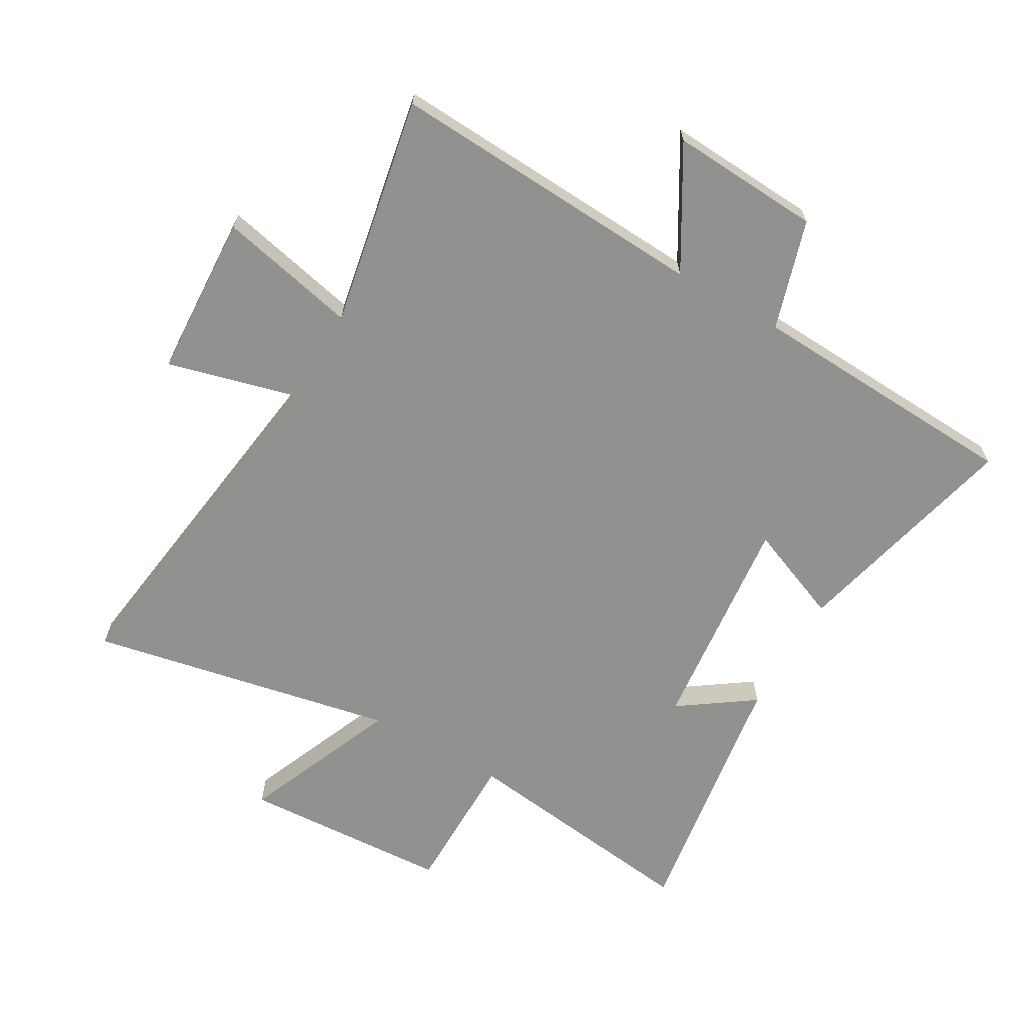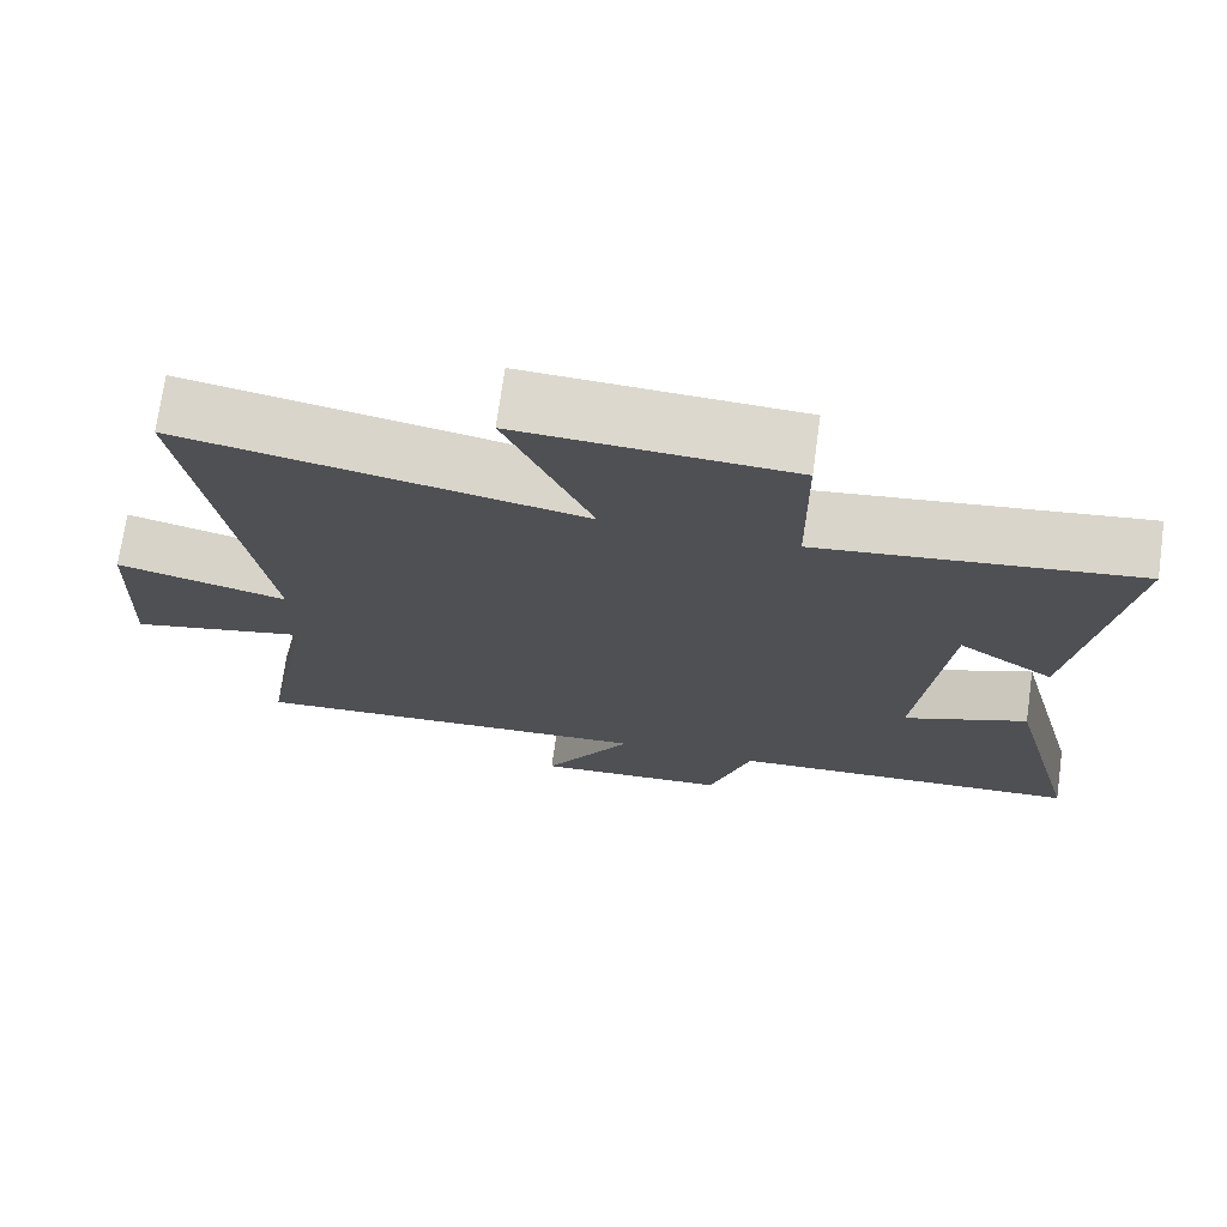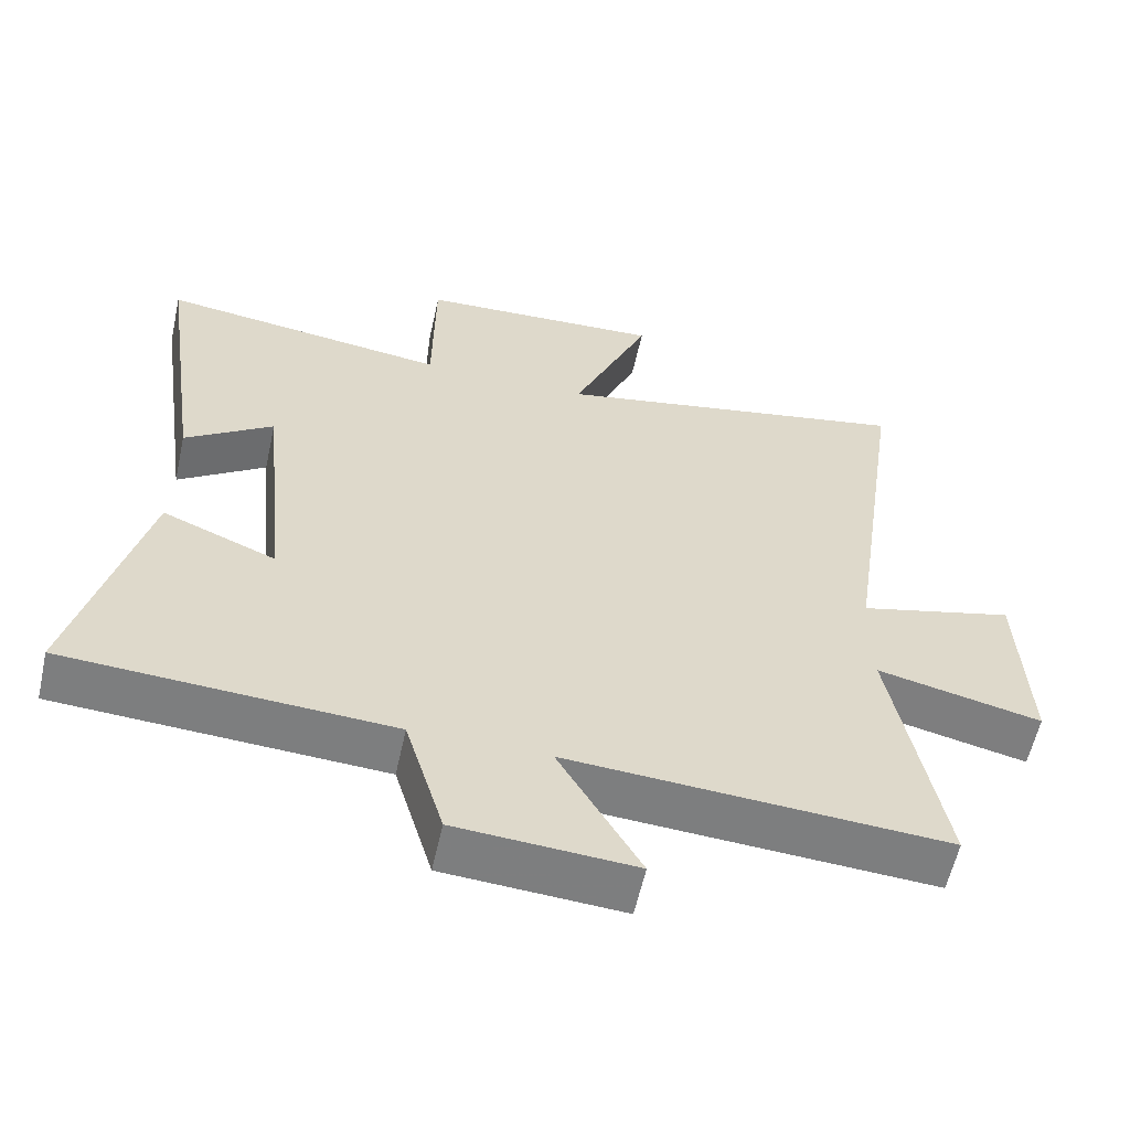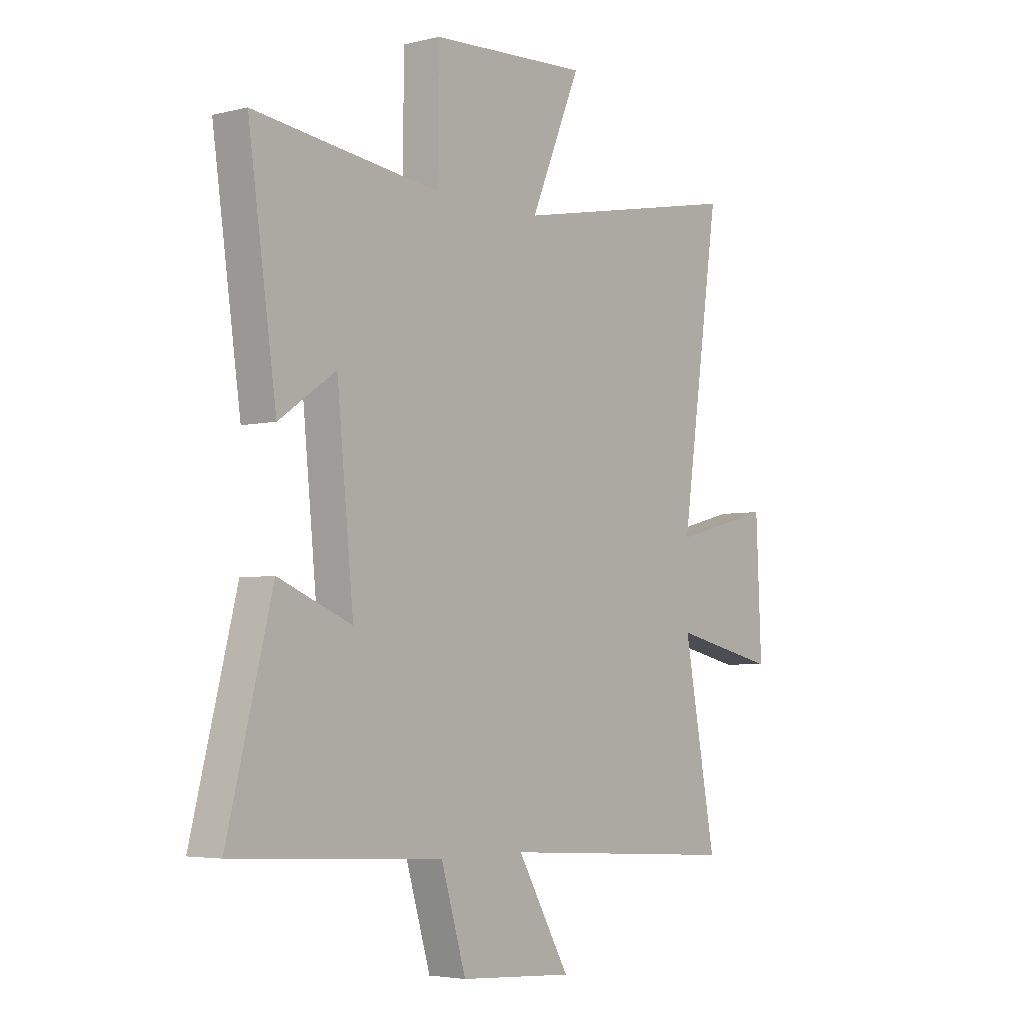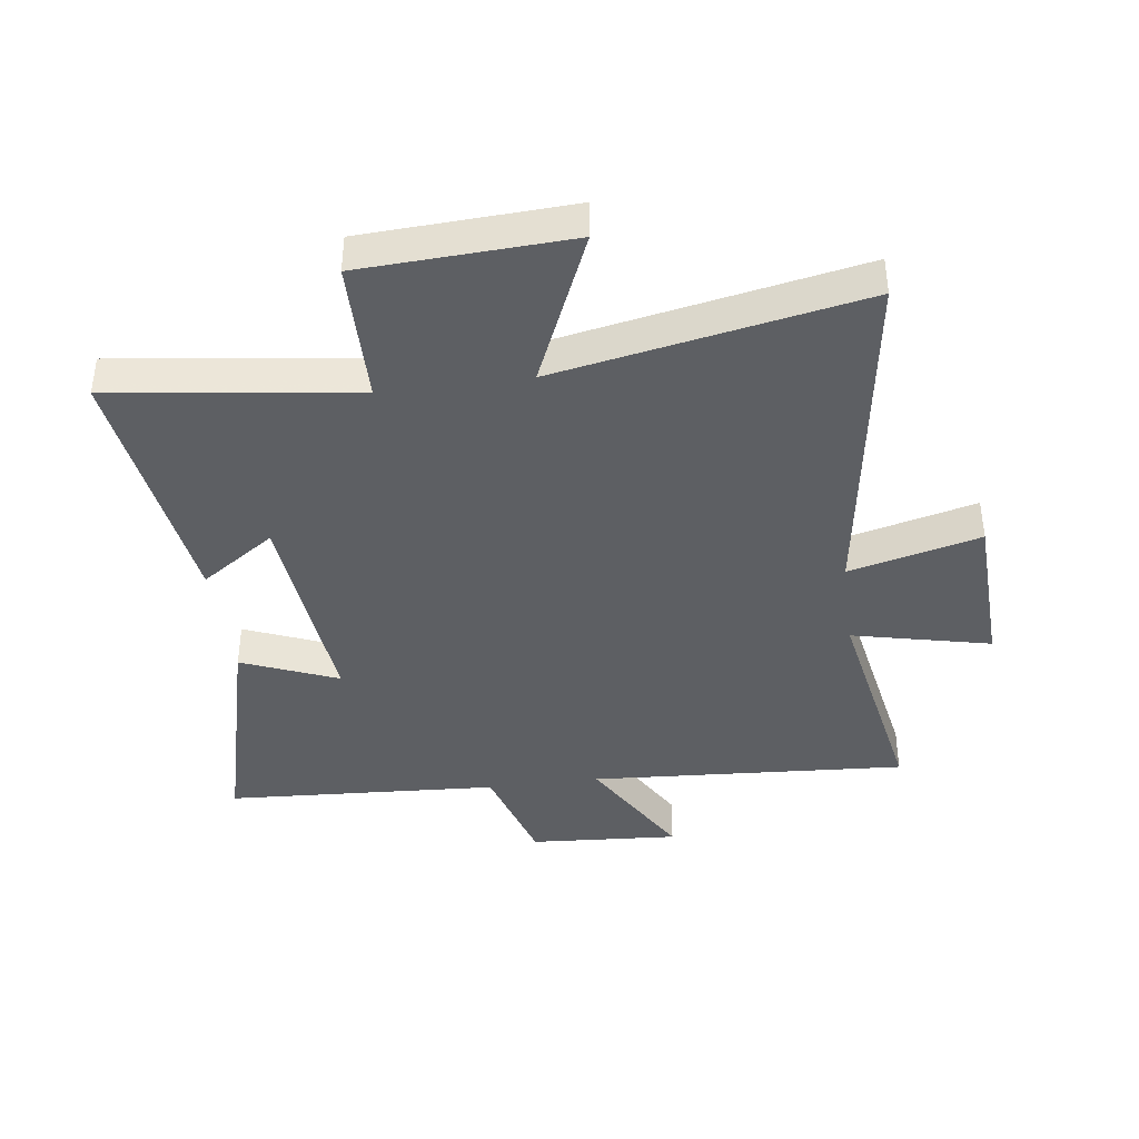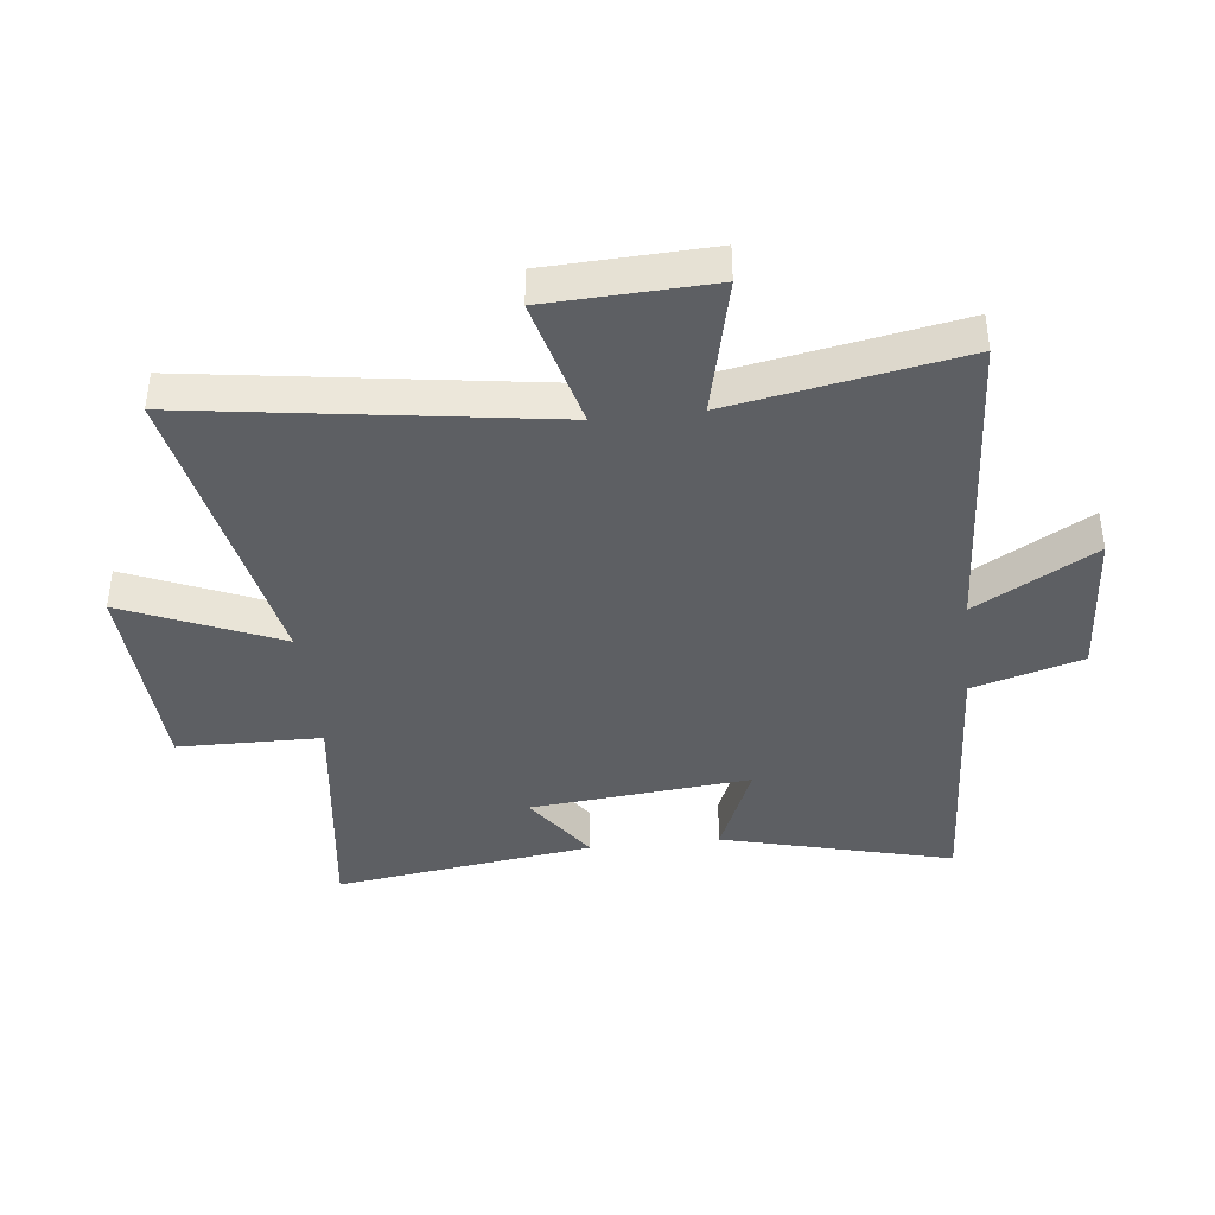
<metadata>
{"format":"obj","ext":"obj","renderer":"f3d","projection":"perspective","resolution":1024,"background":"white","views":[{"elev":-66.0,"azim":150.4,"up":"+Y"},{"elev":72.7,"azim":-172.0,"up":"+Z"},{"elev":-59.0,"azim":-12.5,"up":"+Z"},{"elev":-4.2,"azim":-51.3,"up":"+Z"},{"elev":-40.1,"azim":7.5,"up":"+Y"},{"elev":-40.3,"azim":96.3,"up":"+Y"}]}
</metadata>
<code>
v 0.585 0.07 0.599
v 0.5 0.07 0.009
v 0.717 0.07 0.065
v 0.729 0.07 -0.205
v 0.5 0.07 -0.153
v 0.57 0.07 -0.532
v 0.044 0.07 -0.5
v 0.158 0.07 -0.697
v -0.09 0.07 -0.681
v -0.144 0.07 -0.5
v -0.597 0.07 -0.475
v -0.5 0.07 -0.093
v -0.341 0.07 -0.158
v -0.377 0.07 0.206
v -0.5 0.07 0.121
v -0.561 0.07 0.552
v -0.158 0.07 0.5
v -0.155 0.07 0.738
v 0.189 0.07 0.756
v 0.08 0.07 0.5
v 0.585 0 0.599
v 0.5 0 0.009
v 0.717 0 0.065
v 0.729 0 -0.205
v 0.5 0 -0.153
v 0.57 0 -0.532
v 0.044 0 -0.5
v 0.158 0 -0.697
v -0.09 0 -0.681
v -0.144 0 -0.5
v -0.597 0 -0.475
v -0.5 0 -0.093
v -0.341 0 -0.158
v -0.377 0 0.206
v -0.5 0 0.121
v -0.561 0 0.552
v -0.158 0 0.5
v -0.155 0 0.738
v 0.189 0 0.756
v 0.08 0 0.5
f 17 18 19 20
f 14 15 16 17
f 13 14 17 20
f 10 11 12 13
f 10 13 20 1
f 7 8 9 10
f 5 6 7
f 5 7 10
f 2 3 4 5
f 2 5 10
f 1 2 10
f 40 39 38 37
f 37 36 35 34
f 40 37 34 33
f 33 32 31 30
f 21 40 33 30
f 30 29 28 27
f 27 26 25
f 30 27 25
f 25 24 23 22
f 30 25 22
f 30 22 21
f 1 21 22 2
f 2 22 23 3
f 3 23 24 4
f 4 24 25 5
f 5 25 26 6
f 6 26 27 7
f 7 27 28 8
f 8 28 29 9
f 9 29 30 10
f 10 30 31 11
f 11 31 32 12
f 12 32 33 13
f 13 33 34 14
f 14 34 35 15
f 15 35 36 16
f 16 36 37 17
f 17 37 38 18
f 18 38 39 19
f 19 39 40 20
f 20 40 21 1

</code>
